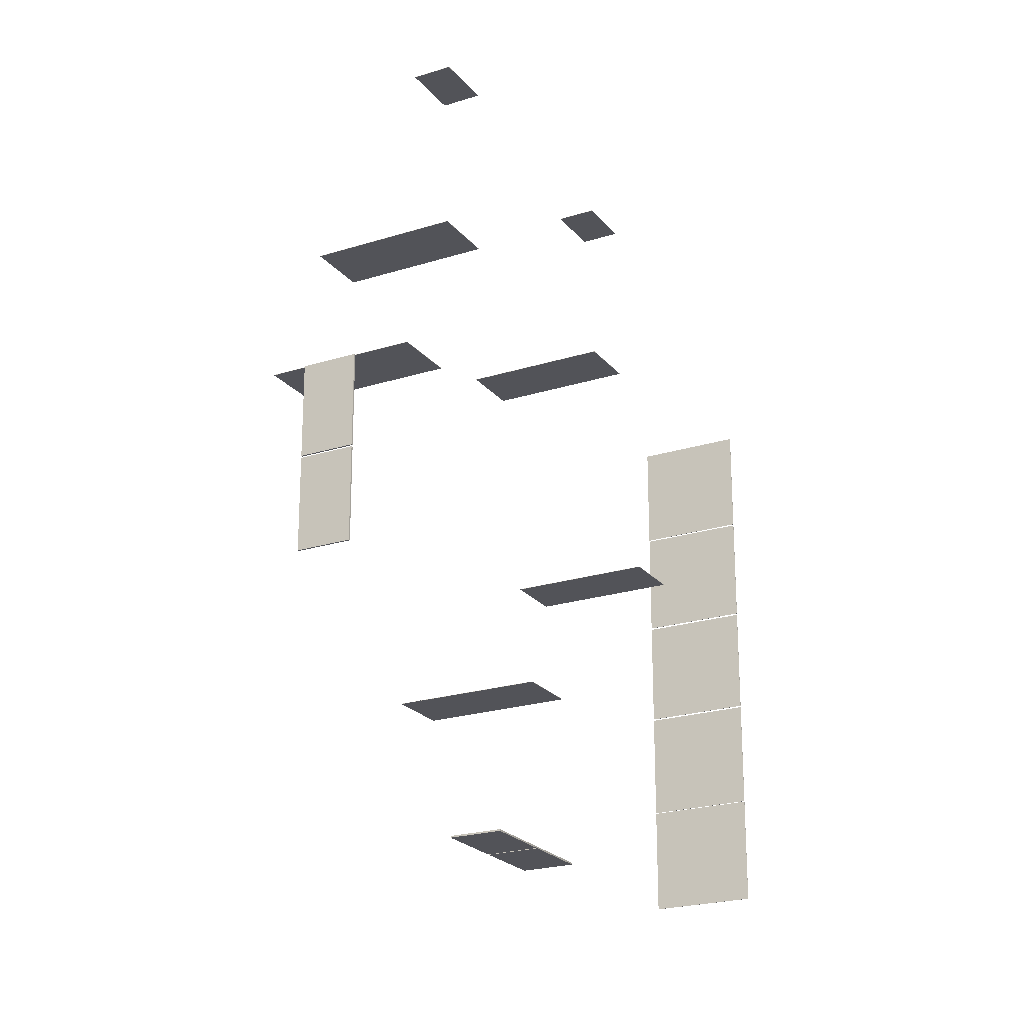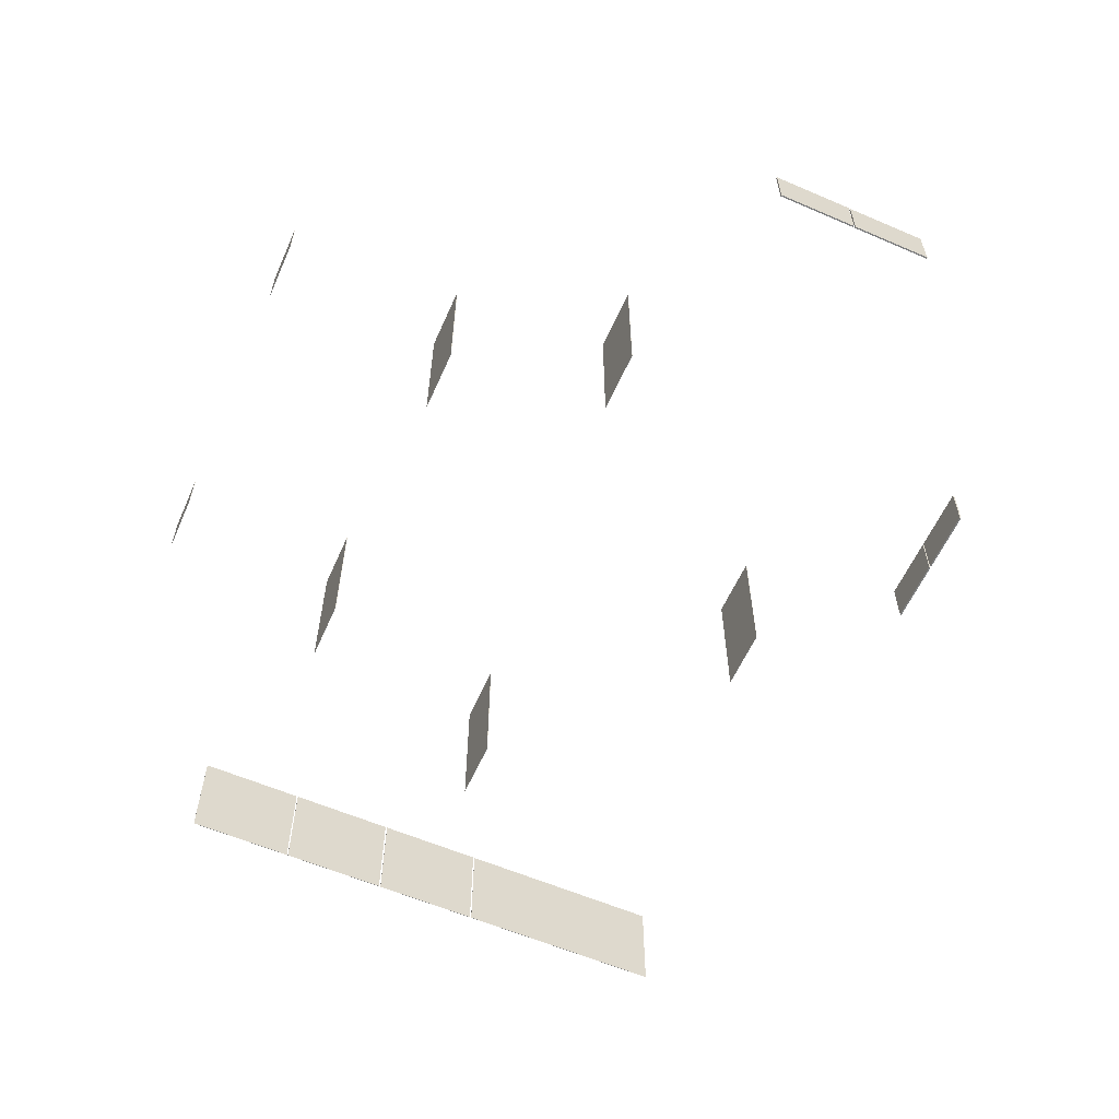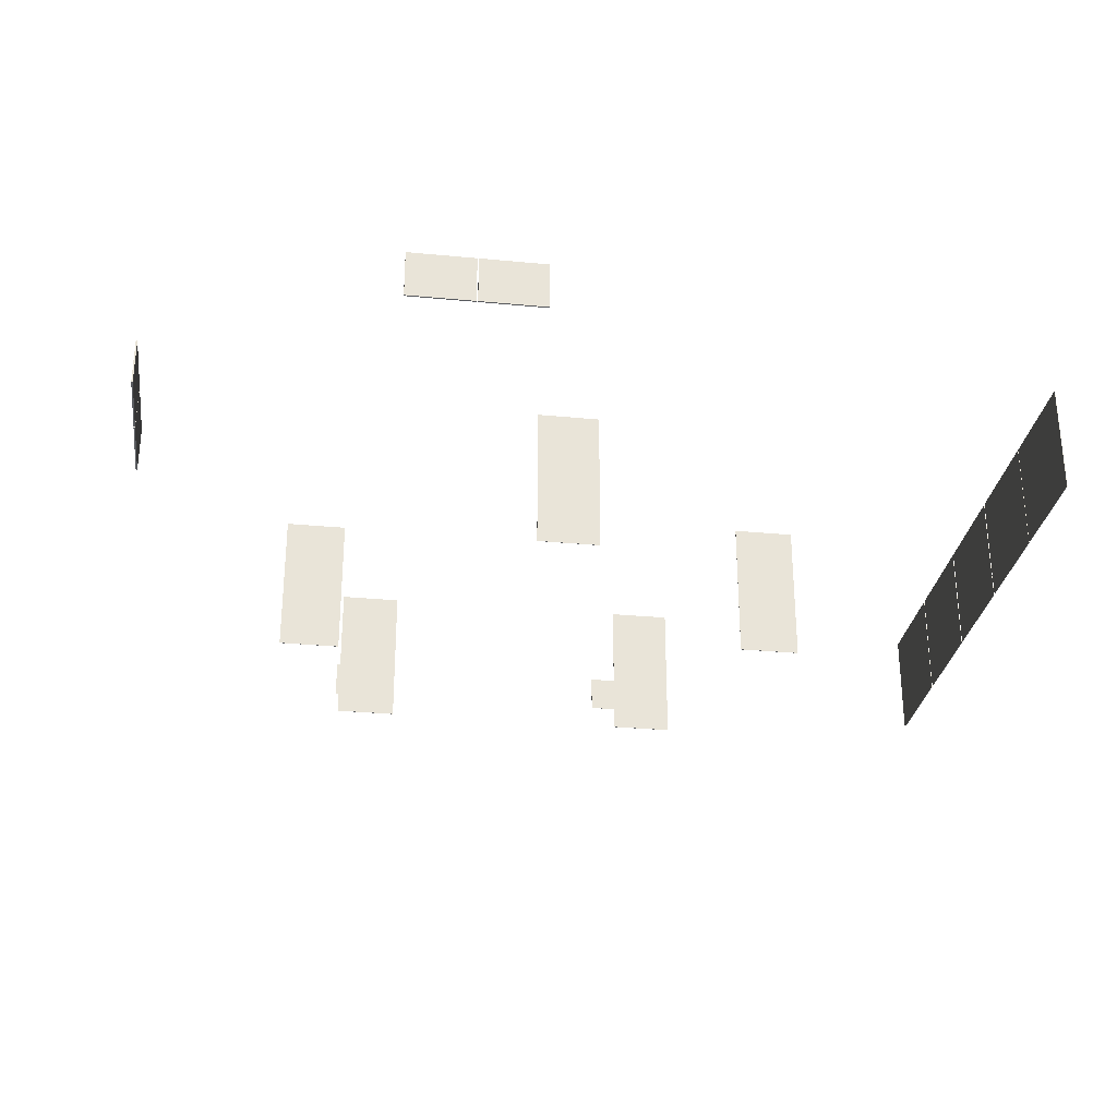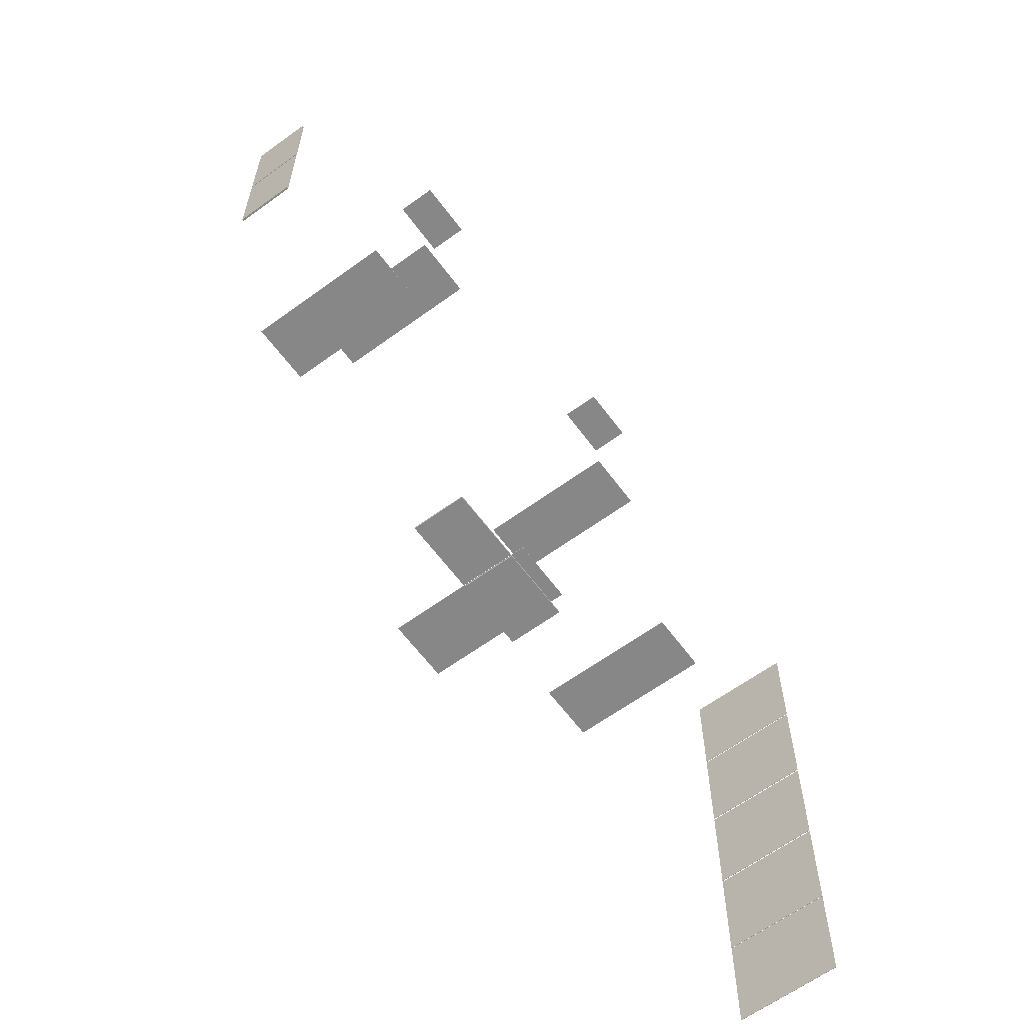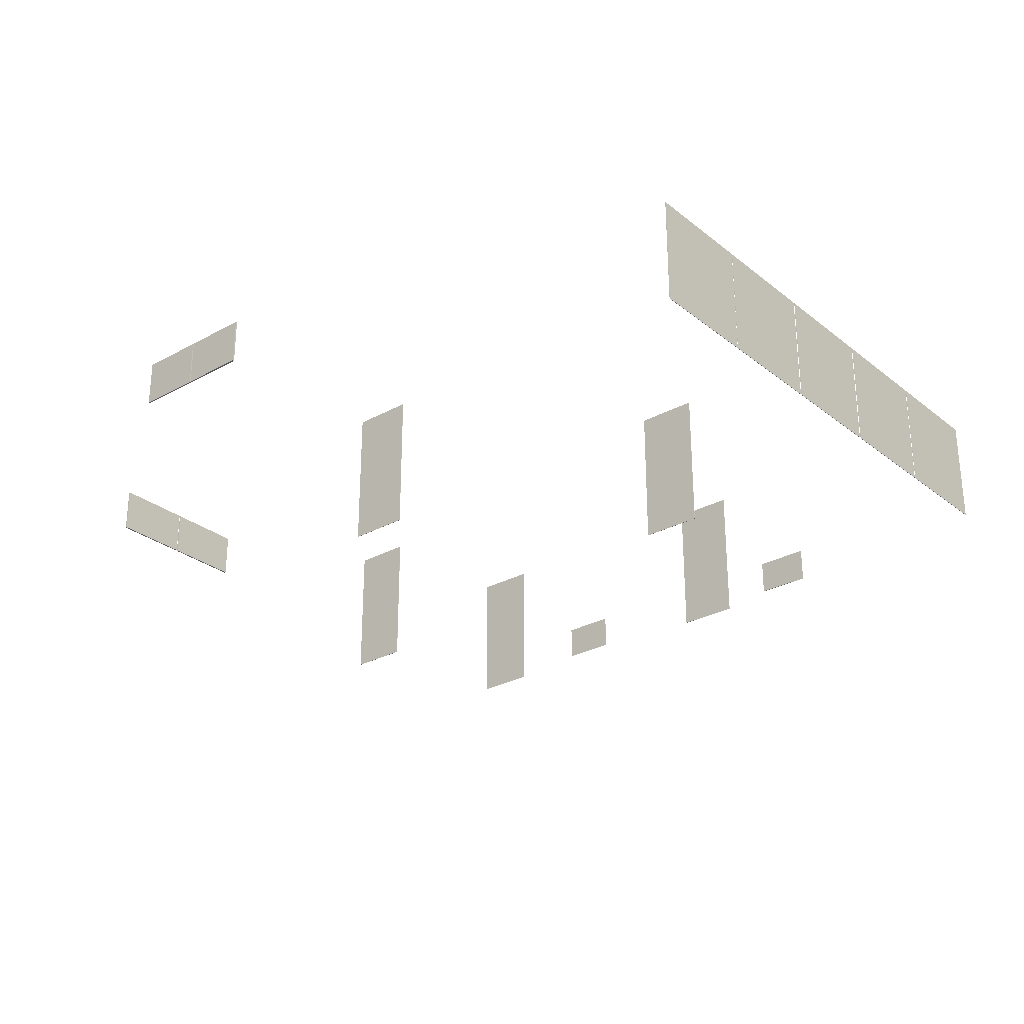
<metadata>
{"format":"obj","ext":"obj","renderer":"f3d","projection":"perspective","resolution":1024,"background":"white","views":[{"elev":-22.6,"azim":118.5,"up":"+Z"},{"elev":-59.3,"azim":66.1,"up":"+Y"},{"elev":-29.1,"azim":171.9,"up":"+Y"},{"elev":-62.4,"azim":126.5,"up":"+Z"},{"elev":-27.9,"azim":-140.0,"up":"+Y"}]}
</metadata>
<code>
g picture
v 0.003529 0.02295 -8.873
v 0.003529 1.534 -8.873
v 0.003529 0.02295 -8.876
v 0.003529 1.534 -8.876
v -0.325 0.7955 -8.873
v 0.3199 0.7955 -8.873
v -0.325 0.7955 -8.876
v 0.3199 0.7955 -8.876
v 0.003529 0.7955 -8.873
v 0.003529 0.7955 -8.876
v 0.7979 1.516 -10.81
v 0.7979 2.025 -10.81
v 0.7979 1.516 -10.79
v 0.7979 2.025 -10.79
v 0.4584 1.78 -10.81
v 1.158 1.78 -10.81
v 4.496 1.516 -8.057
v 4.496 1.516 -7.203
v 4.496 2.025 -8.057
v 4.496 2.025 -7.203
v 4.496 1.516 -8.929
v 4.496 1.516 -8.075
v 4.496 2.025 -8.929
v 4.496 2.025 -8.075
v 1.172 1.516 -10.81
v 1.871 1.516 -10.81
v 1.172 2.025 -10.81
v 1.871 2.025 -10.81
v 0.4584 1.516 -10.81
v 1.158 1.516 -10.81
v 0.4584 2.025 -10.81
v 1.158 2.025 -10.81
v -2.235 0.02295 -6.781
v -2.88 0.02295 -6.781
v -2.235 1.534 -6.781
v -2.88 1.534 -6.781
v 2.081 1.52 -2.721
v 2.081 1.117 -2.721
v 1.47 1.117 -2.721
v 1.47 1.52 -2.721
v 1.453 0.02295 -4.55
v 2.098 0.02295 -4.55
v 1.453 1.534 -4.55
v 2.098 1.534 -4.55
v -1.203 1.52 -2.749
v -1.203 1.117 -2.749
v -1.813 1.117 -2.749
v -1.813 1.52 -2.749
v -1.828 0.02295 -4.56
v -1.183 0.02295 -4.56
v -1.828 1.534 -4.56
v -1.183 1.534 -4.56
v 2.824 0.02295 -6.226
v 2.179 0.02295 -6.226
v 2.824 1.534 -6.226
v 2.179 1.534 -6.226
v -0.325 0.02295 -8.873
v 0.3199 0.02295 -8.873
v -0.325 1.534 -8.873
v 0.3199 1.534 -8.873
v 0.4584 1.78 -10.79
v 1.158 1.78 -10.79
v 0.7979 1.78 -10.81
v 0.7979 1.78 -10.79
v 1.526 1.516 -10.81
v 1.526 2.025 -10.81
v 1.526 1.516 -10.79
v 1.526 2.025 -10.79
v 1.172 1.78 -10.81
v 1.871 1.78 -10.81
v 1.172 1.78 -10.79
v 1.871 1.78 -10.79
v 1.526 1.78 -10.81
v 1.526 1.78 -10.79
v 4.496 1.516 -8.495
v 4.496 2.025 -8.495
v 4.48 1.516 -8.495
v 4.48 2.025 -8.495
v 4.496 1.756 -8.929
v 4.496 1.756 -8.075
v -2.235 0.02295 -6.778
v -2.88 0.02295 -6.778
v -2.235 1.534 -6.778
v -2.88 1.534 -6.778
v 2.081 1.52 -2.718
v 2.081 1.117 -2.718
v 1.47 1.117 -2.718
v 1.47 1.52 -2.718
v 1.453 0.02295 -4.553
v 2.098 0.02295 -4.553
v 1.453 1.534 -4.553
v 2.098 1.534 -4.553
v -1.203 1.52 -2.746
v -1.203 1.117 -2.746
v -1.813 1.117 -2.746
v -1.813 1.52 -2.746
v -1.828 0.02295 -4.564
v -1.183 0.02295 -4.564
v -1.828 1.534 -4.564
v -1.183 1.534 -4.564
v 2.824 0.02295 -6.223
v 2.179 0.02295 -6.223
v 2.824 1.534 -6.223
v 2.179 1.534 -6.223
v -0.325 0.02295 -8.876
v 0.3199 0.02295 -8.876
v -0.325 1.534 -8.876
v 0.3199 1.534 -8.876
v 4.48 1.756 -8.929
v 4.48 1.756 -8.075
v 4.496 1.756 -8.495
v 4.48 1.756 -8.495
v 4.48 1.516 -8.057
v 4.48 1.516 -7.203
v 4.48 2.025 -8.057
v 4.48 2.025 -7.203
v 4.48 1.516 -8.929
v 4.48 1.516 -8.075
v 4.48 2.025 -8.929
v 4.48 2.025 -8.075
v 1.172 1.516 -10.79
v 1.871 1.516 -10.79
v 1.172 2.025 -10.79
v 1.871 2.025 -10.79
v 0.4584 1.516 -10.79
v 1.158 1.516 -10.79
v 0.4584 2.025 -10.79
v 1.158 2.025 -10.79
v -1.495 1.52 -2.749
v -1.495 1.117 -2.749
v -1.495 1.52 -2.746
v -1.495 1.117 -2.746
v -1.203 1.326 -2.749
v -1.813 1.326 -2.749
v -1.203 1.326 -2.746
v -1.813 1.326 -2.746
v -1.495 1.326 -2.749
v -1.495 1.326 -2.746
v -1.507 0.02295 -4.56
v -1.507 1.534 -4.56
v -1.507 0.02295 -4.564
v -1.507 1.534 -4.564
v -1.828 0.7633 -4.56
v -1.183 0.7633 -4.56
v -1.828 0.7633 -4.564
v -1.183 0.7633 -4.564
v -1.507 0.7633 -4.56
v -1.507 0.7633 -4.564
v 4.496 1.516 -7.651
v 4.496 2.025 -7.651
v 4.48 1.516 -7.651
v 4.48 2.025 -7.651
v 4.496 1.75 -8.057
v 4.496 1.75 -7.203
v 4.48 1.75 -8.057
v 4.48 1.75 -7.203
v 4.496 1.75 -7.651
v 4.48 1.75 -7.651
v 2.081 1.329 -2.721
v 1.47 1.329 -2.721
v 2.081 1.329 -2.718
v 1.47 1.329 -2.718
v 1.797 1.52 -2.721
v 1.797 1.117 -2.721
v 1.797 1.52 -2.718
v 1.797 1.117 -2.718
v 1.797 1.329 -2.721
v 1.797 1.329 -2.718
v 1.453 0.8604 -4.55
v 2.098 0.8604 -4.55
v 1.453 0.8604 -4.553
v 2.098 0.8604 -4.553
v 1.786 0.02295 -4.55
v 1.786 1.534 -4.55
v 1.786 0.02295 -4.553
v 1.786 1.534 -4.553
v 1.786 0.8604 -4.55
v 1.786 0.8604 -4.553
v 2.53 0.02295 -6.226
v 2.53 1.534 -6.226
v 2.53 0.02295 -6.223
v 2.53 1.534 -6.223
v 2.824 0.8112 -6.226
v 2.179 0.8112 -6.226
v 2.824 0.8112 -6.223
v 2.179 0.8112 -6.223
v 2.53 0.8112 -6.226
v 2.53 0.8112 -6.223
v -2.553 0.02295 -6.781
v -2.553 1.534 -6.781
v -2.553 0.02295 -6.778
v -2.553 1.534 -6.778
v -2.235 0.7947 -6.781
v -2.88 0.7947 -6.781
v -2.235 0.7947 -6.778
v -2.88 0.7947 -6.778
v -2.553 0.7947 -6.781
v -2.553 0.7947 -6.778
v -4.889 0.4401 -7.682
v -4.889 0.4401 -8.836
v -4.889 1.582 -7.682
v -4.889 1.582 -8.836
v -4.889 0.4401 -6.51
v -4.889 0.4401 -7.664
v -4.889 1.582 -6.51
v -4.889 1.582 -7.664
v -4.889 0.4401 -5.337
v -4.889 0.4401 -6.491
v -4.889 1.582 -5.337
v -4.889 1.582 -6.491
v -4.889 0.4401 -4.168
v -4.889 0.4401 -5.322
v -4.889 1.582 -4.168
v -4.889 1.582 -5.322
v -4.892 0.4401 -8.843
v -4.892 0.4401 -9.997
v -4.892 1.582 -8.843
v -4.892 1.582 -9.997
v -4.889 0.4401 -9.392
v -4.889 1.582 -9.392
v -4.892 0.4401 -9.392
v -4.892 1.582 -9.392
v -4.889 1.038 -8.843
v -4.889 1.038 -9.997
v -4.892 1.038 -8.843
v -4.892 1.038 -9.997
v -4.889 1.038 -9.392
v -4.892 1.038 -9.392
v -4.889 0.4401 -8.265
v -4.889 1.582 -8.265
v -4.892 0.4401 -8.265
v -4.892 1.582 -8.265
v -4.889 1.015 -7.682
v -4.889 1.015 -8.836
v -4.892 1.015 -7.682
v -4.892 1.015 -8.836
v -4.889 1.015 -8.265
v -4.892 1.015 -8.265
v -4.889 0.4401 -7.076
v -4.889 1.582 -7.076
v -4.892 0.4401 -7.076
v -4.892 1.582 -7.076
v -4.889 1.02 -6.51
v -4.889 1.02 -7.664
v -4.892 1.02 -6.51
v -4.892 1.02 -7.664
v -4.889 1.02 -7.076
v -4.892 1.02 -7.076
v -4.889 0.4401 -5.88
v -4.889 1.582 -5.88
v -4.892 0.4401 -5.88
v -4.892 1.582 -5.88
v -4.889 1.022 -5.337
v -4.889 1.022 -6.491
v -4.892 1.022 -5.337
v -4.892 1.022 -6.491
v -4.889 1.022 -5.88
v -4.892 1.022 -5.88
v -4.889 0.4401 -8.843
v -4.889 0.4401 -9.997
v -4.889 1.582 -8.843
v -4.889 1.582 -9.997
v -4.892 0.4401 -7.682
v -4.892 0.4401 -8.836
v -4.892 1.582 -7.682
v -4.892 1.582 -8.836
v -4.892 0.4401 -6.51
v -4.892 0.4401 -7.664
v -4.892 1.582 -6.51
v -4.892 1.582 -7.664
v -4.892 0.4401 -5.337
v -4.892 0.4401 -6.491
v -4.892 1.582 -5.337
v -4.892 1.582 -6.491
v -4.892 0.4401 -4.168
v -4.892 0.4401 -5.322
v -4.892 1.582 -4.168
v -4.892 1.582 -5.322
v -4.889 0.4401 -4.727
v -4.889 1.582 -4.727
v -4.892 0.4401 -4.727
v -4.892 1.582 -4.727
v -4.889 1.038 -4.168
v -4.889 1.038 -5.322
v -4.892 1.038 -4.168
v -4.892 1.038 -5.322
v -4.889 1.038 -4.727
v -4.892 1.038 -4.727
f 64 61 125 13
f 63 12 32 16
f 13 125 29 11
f 14 128 32 12
f 158 156 116 152
f 112 110 120 78
f 74 72 124 68
f 64 62 128 14
f 192 84 196 198
f 87 166 168 162
f 172 90 175 178
f 132 94 135 138
f 142 100 146 148
f 182 104 186 188
f 4 108 8 10
f 64 13 126 62
f 63 11 29 15
f 61 127 31 15
f 62 126 30 16
f 64 14 127 61
f 16 30 11 63
f 74 71 121 67
f 73 66 28 70
f 67 121 25 65
f 68 124 28 66
f 74 67 122 72
f 73 65 25 69
f 71 123 27 69
f 72 122 26 70
f 74 68 123 71
f 70 26 65 73
f 112 109 117 77
f 111 76 24 80
f 77 117 21 75
f 78 120 24 76
f 112 77 118 110
f 197 190 35 193
f 195 81 33 193
f 191 82 34 189
f 196 84 36 194
f 192 83 35 190
f 40 163 167 160
f 162 88 40 160
f 165 85 37 163
f 161 86 38 159
f 166 87 39 164
f 174 43 169 177
f 171 89 41 169
f 175 90 42 173
f 172 92 44 170
f 176 91 43 174
f 48 129 137 134
f 136 96 48 134
f 131 93 45 129
f 135 94 46 133
f 132 95 47 130
f 147 140 51 143
f 145 97 49 143
f 141 98 50 139
f 146 100 52 144
f 142 99 51 140
f 187 180 55 183
f 185 101 53 183
f 181 102 54 179
f 186 104 56 184
f 182 103 55 180
f 9 2 59 5
f 7 105 57 5
f 3 106 58 1
f 8 108 60 6
f 4 107 59 2
f 111 75 21 79
f 109 119 23 79
f 110 118 22 80
f 112 78 119 109
f 80 22 75 111
f 153 19 150 157
f 153 17 113 155
f 149 18 114 151
f 154 20 116 156
f 150 19 115 152
f 79 23 76 111
f 79 21 117 109
f 75 22 118 77
f 80 24 120 110
f 76 23 119 78
f 69 27 66 73
f 69 25 121 71
f 65 26 122 67
f 70 28 124 72
f 66 27 123 68
f 15 31 12 63
f 15 29 125 61
f 11 30 126 13
f 16 32 128 62
f 12 31 127 14
f 131 96 136 138
f 129 45 133 137
f 129 48 96 131
f 130 46 94 132
f 135 93 131 138
f 137 130 47 134
f 134 47 95 136
f 133 45 93 135
f 136 95 132 138
f 133 46 130 137
f 141 97 145 148
f 144 52 140 147
f 139 49 97 141
f 140 52 100 142
f 146 98 141 148
f 143 49 139 147
f 143 51 99 145
f 144 50 98 146
f 145 99 142 148
f 147 139 50 144
f 158 155 113 151
f 157 150 20 154
f 151 113 17 149
f 152 116 20 150
f 158 151 114 156
f 157 149 17 153
f 155 115 19 153
f 156 114 18 154
f 158 152 115 155
f 154 18 149 157
f 161 85 165 168
f 164 39 160 167
f 160 39 87 162
f 159 37 85 161
f 166 86 161 168
f 163 37 159 167
f 163 40 88 165
f 164 38 86 166
f 165 88 162 168
f 167 159 38 164
f 171 91 176 178
f 169 41 173 177
f 169 43 91 171
f 170 42 90 172
f 175 89 171 178
f 177 170 44 174
f 173 41 89 175
f 174 44 92 176
f 176 92 172 178
f 173 42 170 177
f 181 101 185 188
f 184 56 180 187
f 179 53 101 181
f 180 56 104 182
f 186 102 181 188
f 183 53 179 187
f 183 55 103 185
f 184 54 102 186
f 185 103 182 188
f 187 179 54 184
f 191 81 195 198
f 194 36 190 197
f 189 33 81 191
f 190 36 84 192
f 196 82 191 198
f 193 33 189 197
f 193 35 83 195
f 194 34 82 196
f 195 83 192 198
f 197 189 34 194
f 3 105 7 10
f 6 60 2 9
f 1 57 105 3
f 2 60 108 4
f 8 106 3 10
f 5 57 1 9
f 5 59 107 7
f 6 58 106 8
f 7 107 4 10
f 9 1 58 6
f 232 266 236 238
f 242 270 246 248
f 252 274 256 258
f 282 278 286 288
f 221 215 225 228
f 224 262 220 227
f 221 215 259 219
f 222 218 262 220
f 226 216 221 228
f 223 259 219 227
f 226 216 260 224
f 225 217 261 223
f 225 217 222 228
f 227 219 260 224
f 231 263 235 238
f 222 218 226 228
f 230 201 233 237
f 229 200 264 231
f 234 202 266 236
f 230 201 265 232
f 233 199 263 235
f 240 205 243 247
f 239 204 268 241
f 244 206 270 246
f 240 205 269 242
f 243 203 267 245
f 250 209 253 257
f 249 208 272 251
f 254 210 274 256
f 250 209 273 252
f 253 207 271 255
f 280 213 283 287
f 279 212 276 281
f 284 214 278 286
f 280 213 277 282
f 283 211 275 285
f 234 202 230 237
f 231 263 199 229
f 232 266 202 230
f 236 264 231 238
f 233 199 229 237
f 236 264 200 234
f 235 265 201 233
f 235 265 232 238
f 237 229 200 234
f 241 267 245 248
f 244 206 240 247
f 241 267 203 239
f 242 270 206 240
f 246 268 241 248
f 243 203 239 247
f 246 268 204 244
f 245 269 205 243
f 245 269 242 248
f 247 239 204 244
f 251 271 255 258
f 254 210 250 257
f 251 271 207 249
f 252 274 210 250
f 256 272 251 258
f 253 207 249 257
f 256 272 208 254
f 255 273 209 253
f 255 273 252 258
f 257 249 208 254
f 281 275 285 288
f 284 214 280 287
f 281 275 211 279
f 282 278 214 280
f 286 276 281 288
f 283 211 279 287
f 220 261 223 227
f 219 260 216 221
f 224 262 218 226
f 220 261 217 222
f 223 259 215 225
f 286 276 212 284
f 285 277 213 283
f 285 277 282 288
f 287 279 212 284

</code>
